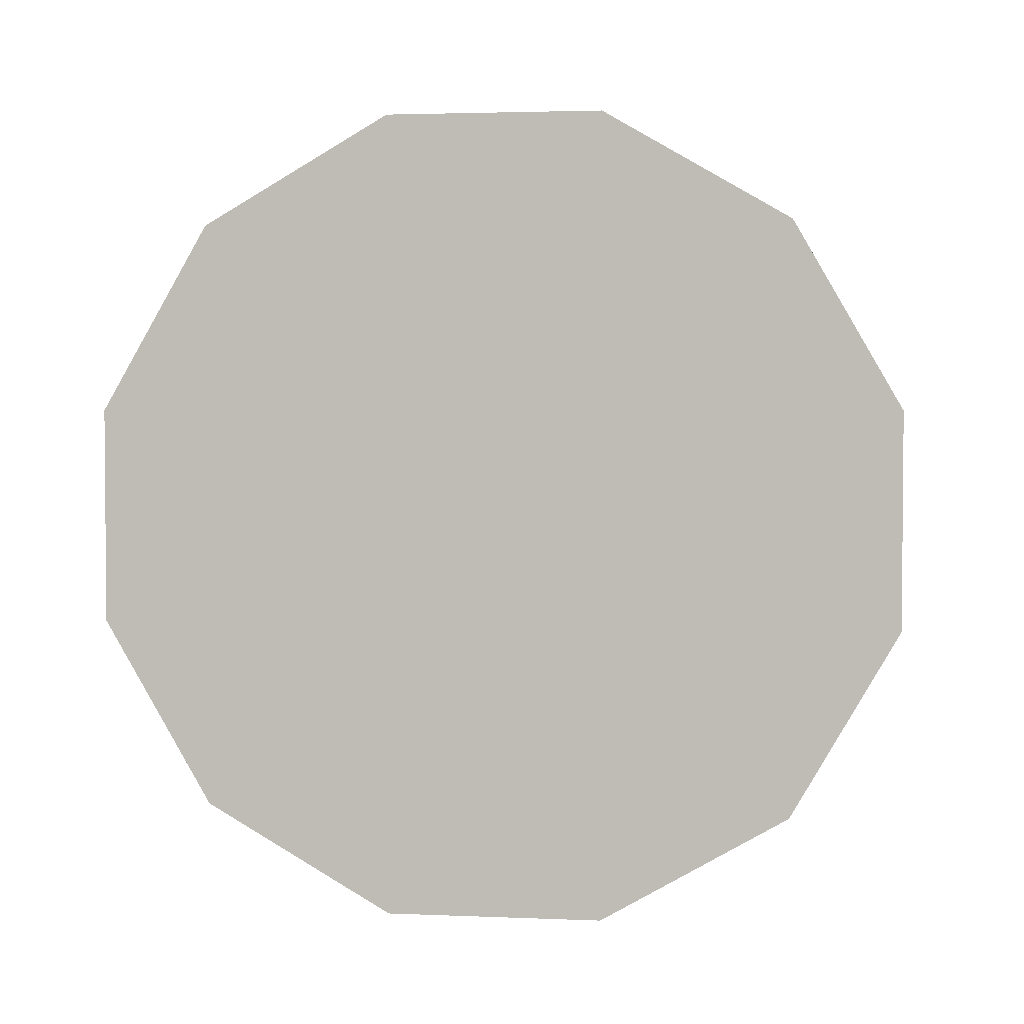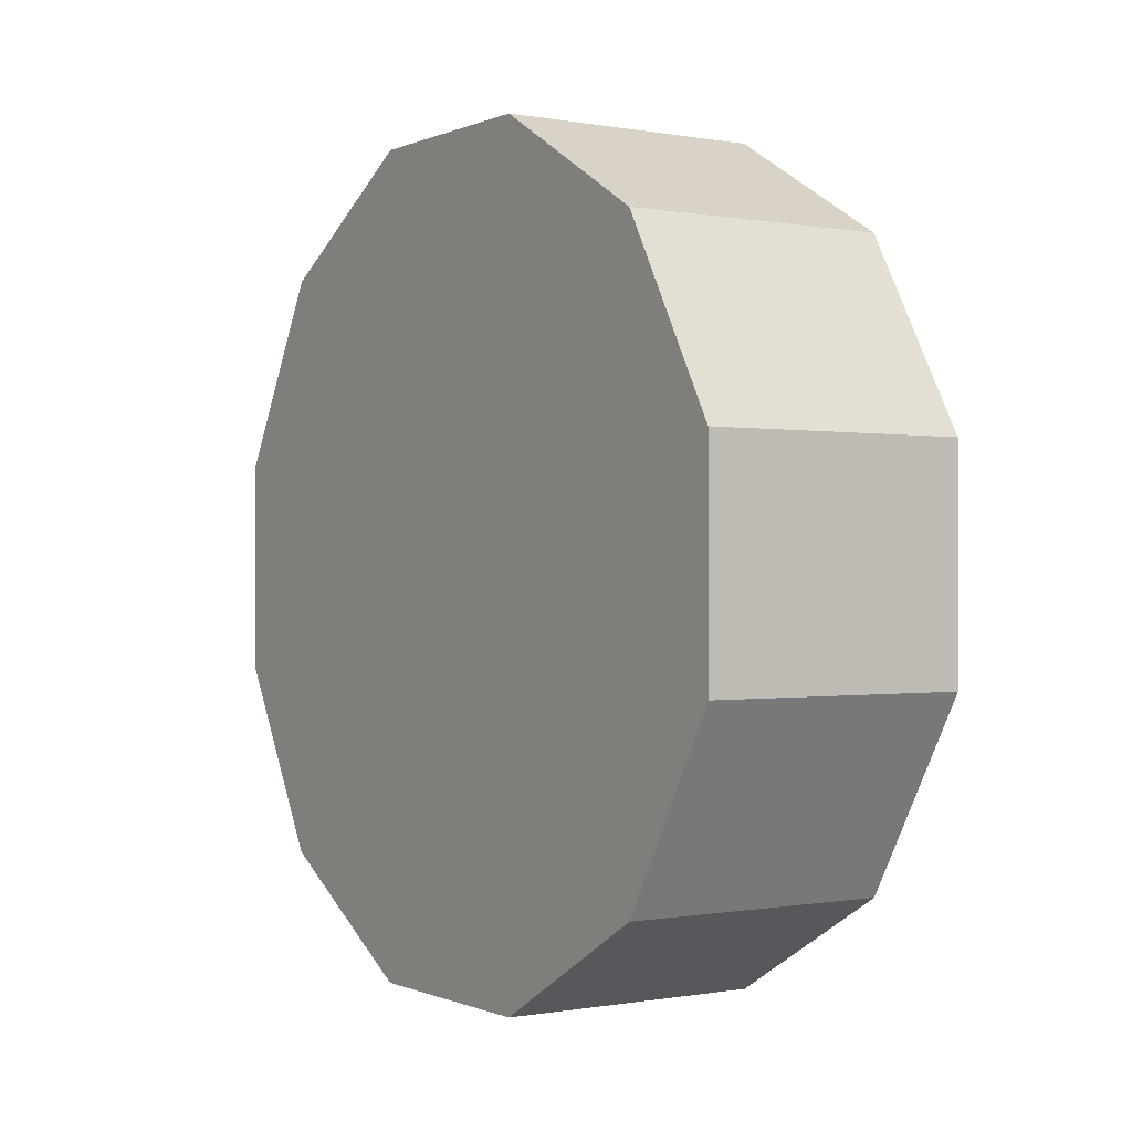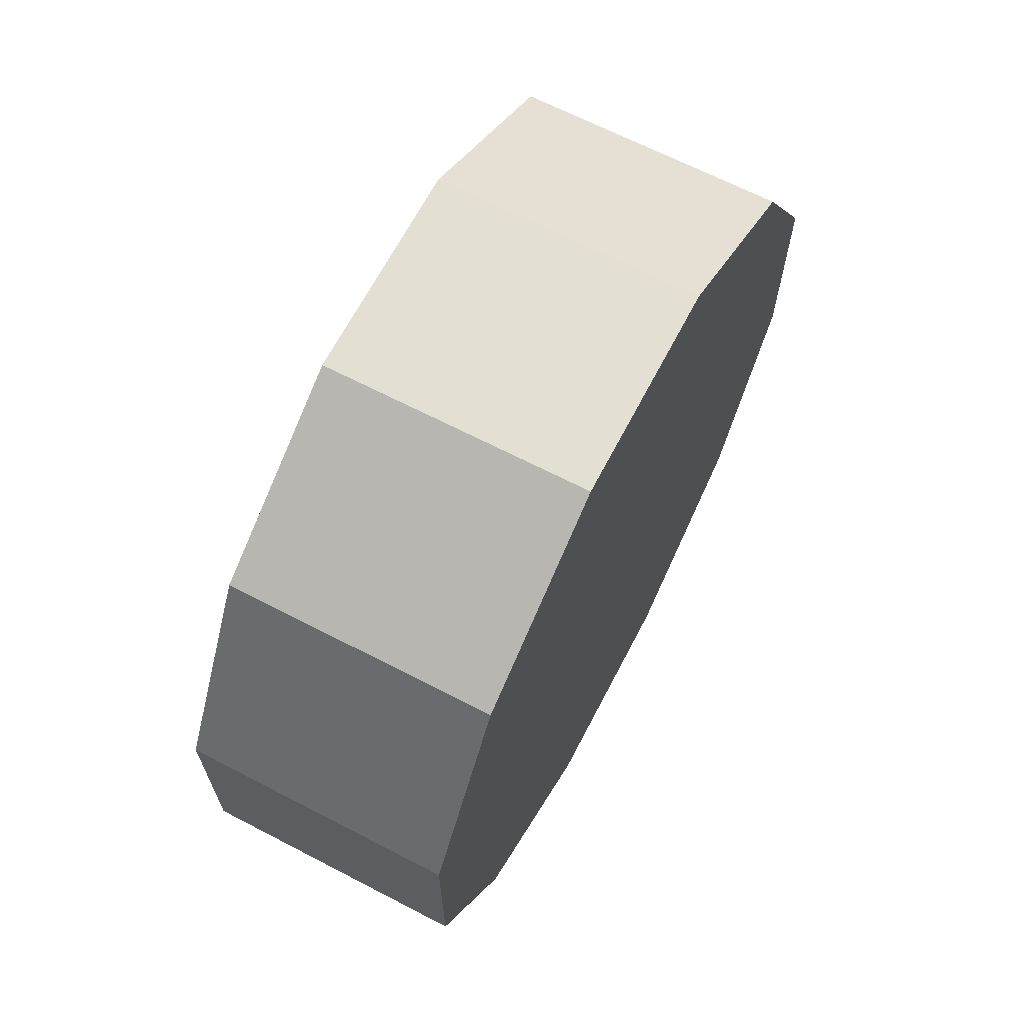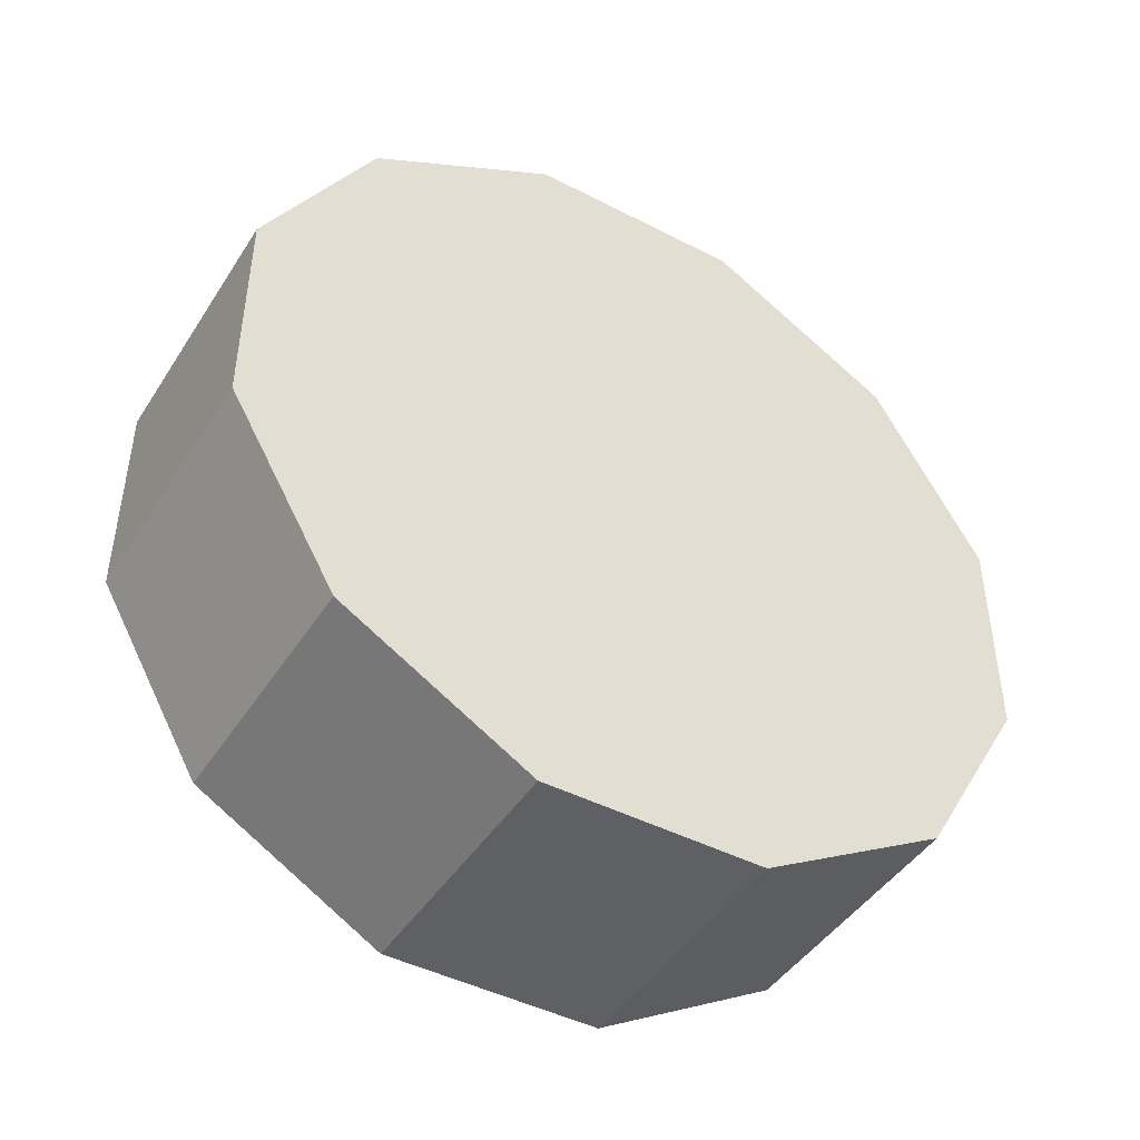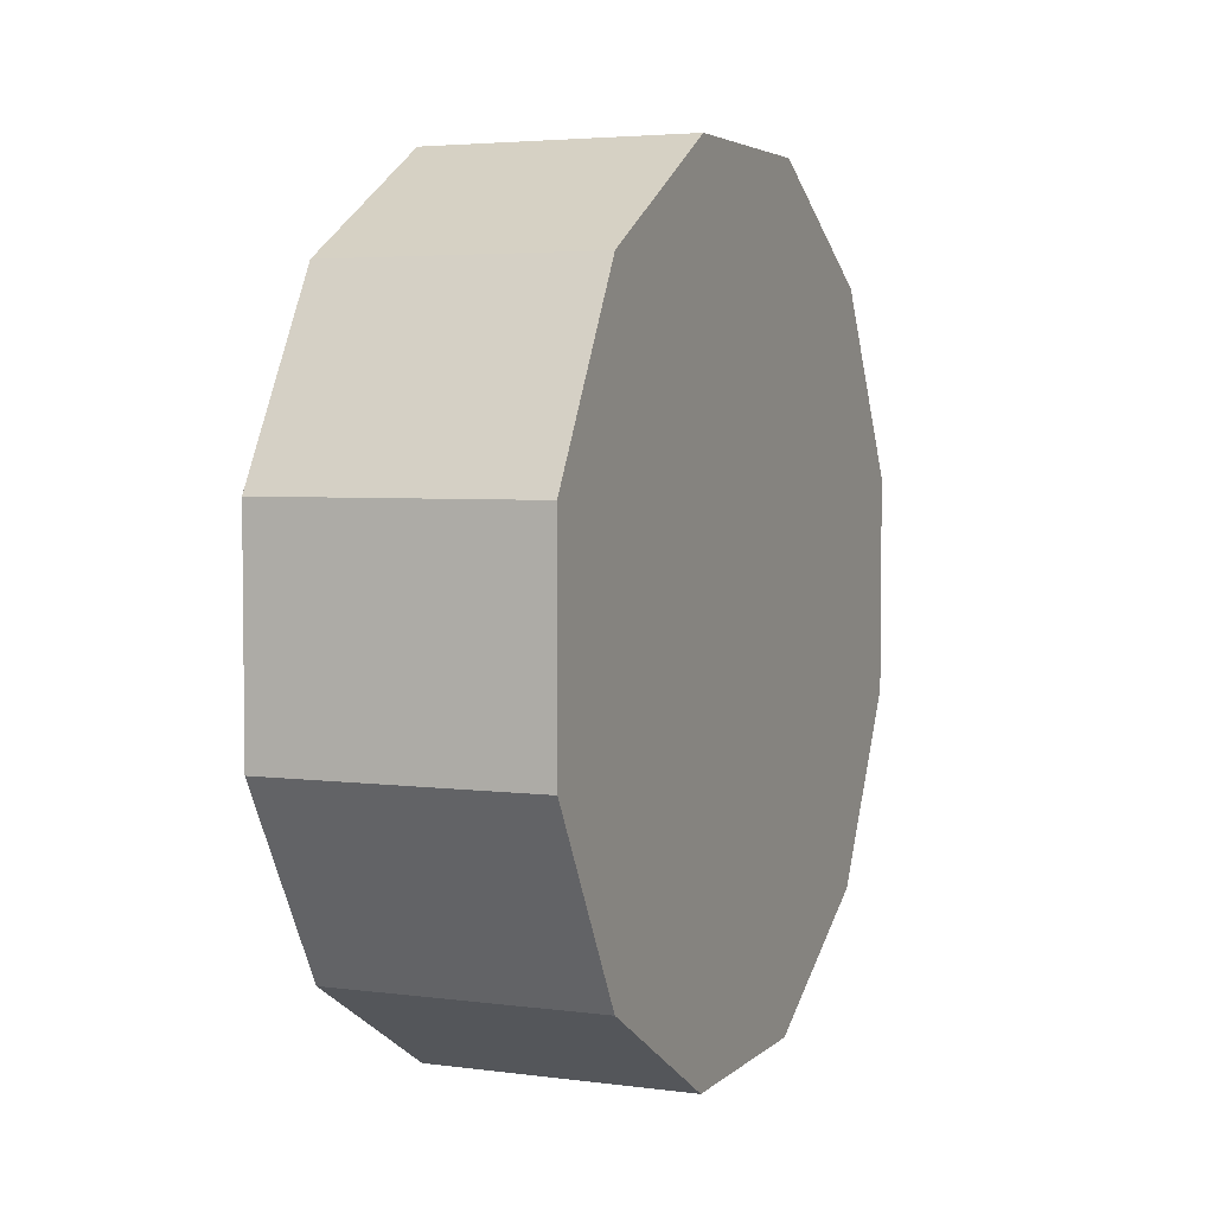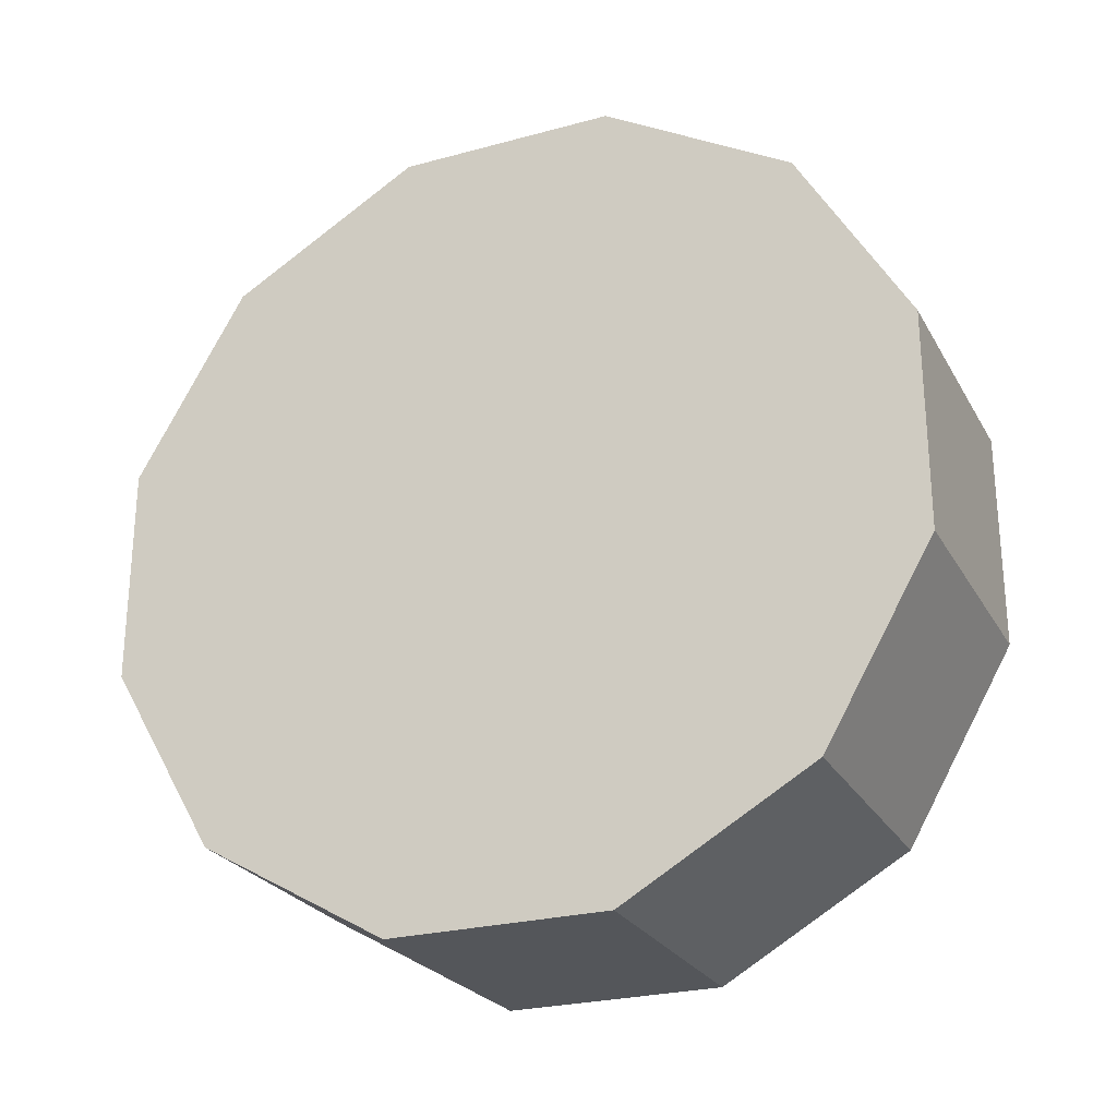
<metadata>
{"format":"obj","ext":"obj","renderer":"f3d","projection":"perspective","resolution":1024,"background":"white","views":[{"elev":2.9,"azim":98.0,"up":"+Y"},{"elev":-0.3,"azim":146.5,"up":"+Y"},{"elev":66.4,"azim":27.5,"up":"+Y"},{"elev":-45.1,"azim":59.2,"up":"+Z"},{"elev":4.1,"azim":23.1,"up":"+Y"},{"elev":-25.5,"azim":-66.5,"up":"+Z"}]}
</metadata>
<code>
g Car_06_lunzi_FR
v -0.1833 -0.1493 0.5573
v -0.1833 -0.408 0.408
v -0.1833 9.844e-06 -8.659e-07
v -0.1833 -0.408 0.408
v -0.1833 -0.5573 0.1493
v -0.1833 9.844e-06 -8.659e-07
v -0.1833 -0.5573 0.1493
v -0.1833 -0.5573 -0.1493
v -0.1833 9.844e-06 -8.659e-07
v -0.1833 -0.5573 -0.1493
v -0.1833 -0.408 -0.408
v -0.1833 9.844e-06 -8.659e-07
v -0.1833 -0.408 -0.408
v -0.1833 -0.1493 -0.5573
v -0.1833 9.844e-06 -8.659e-07
v -0.1833 -0.1493 -0.5573
v -0.1833 0.1493 -0.5573
v -0.1833 9.844e-06 -8.659e-07
v -0.1833 0.1493 -0.5573
v -0.1833 0.408 -0.408
v -0.1833 9.844e-06 -8.659e-07
v -0.1833 0.408 -0.408
v -0.1833 0.5573 -0.1493
v -0.1833 9.844e-06 -8.659e-07
v -0.1833 0.5573 -0.1493
v -0.1833 0.5573 0.1493
v -0.1833 9.844e-06 -8.659e-07
v -0.1833 0.5573 0.1493
v -0.1833 0.408 0.408
v -0.1833 9.844e-06 -8.659e-07
v -0.1833 0.408 0.408
v -0.1833 0.1493 0.5573
v -0.1833 9.844e-06 -8.659e-07
v -0.1833 0.1493 0.5573
v -0.1833 -0.1493 0.5573
v -0.1833 9.844e-06 -8.659e-07
v 0.1833 -0.2653 -0.07109
v 0.1833 -0.2653 0.07109
v 0.1833 -0.1942 0.1942
v 0.1833 -0.1942 -0.1942
v 0.1833 -0.07108 -0.2653
v 0.1833 -0.0711 0.2653
v 0.1833 0.0711 0.2653
v 0.1833 0.0711 -0.2653
v 0.1833 0.1942 -0.1942
v 0.1833 0.1942 0.1942
v 0.1833 0.2653 0.07109
v 0.1833 0.2653 -0.07109
v 0.1833 -0.408 0.408
v -0.1833 -0.408 0.408
v -0.1833 -0.1493 0.5573
v 0.1833 -0.1493 0.5573
v 0.1833 -0.5573 0.1493
v -0.1833 -0.5573 0.1493
v -0.1833 -0.408 0.408
v 0.1833 -0.408 0.408
v 0.1833 -0.5573 -0.1493
v -0.1833 -0.5573 -0.1493
v -0.1833 -0.5573 0.1493
v 0.1833 -0.5573 0.1493
v 0.1833 -0.408 -0.408
v -0.1833 -0.408 -0.408
v -0.1833 -0.5573 -0.1493
v 0.1833 -0.5573 -0.1493
v 0.1833 -0.1493 -0.5573
v -0.1833 -0.1493 -0.5573
v -0.1833 -0.408 -0.408
v 0.1833 -0.408 -0.408
v 0.1833 0.1493 -0.5573
v -0.1833 0.1493 -0.5573
v -0.1833 -0.1493 -0.5573
v 0.1833 -0.1493 -0.5573
v 0.1833 0.408 -0.408
v -0.1833 0.408 -0.408
v -0.1833 0.1493 -0.5573
v 0.1833 0.1493 -0.5573
v 0.1833 0.5573 -0.1493
v -0.1833 0.5573 -0.1493
v -0.1833 0.408 -0.408
v 0.1833 0.408 -0.408
v 0.1833 0.5573 0.1493
v -0.1833 0.5573 0.1493
v -0.1833 0.5573 -0.1493
v 0.1833 0.5573 -0.1493
v 0.1833 0.408 0.408
v -0.1833 0.408 0.408
v -0.1833 0.5573 0.1493
v 0.1833 0.5573 0.1493
v 0.1833 0.1493 0.5573
v -0.1833 0.1493 0.5573
v -0.1833 0.408 0.408
v 0.1833 0.408 0.408
v 0.1833 -0.1493 0.5573
v -0.1833 -0.1493 0.5573
v -0.1833 0.1493 0.5573
v 0.1833 0.1493 0.5573
v 0.1833 -0.1493 0.5573
v 0.1833 -0.0711 0.2653
v 0.1833 -0.1942 0.1942
v 0.1833 -0.408 0.408
v 0.1833 -0.2653 0.07109
v 0.1833 -0.5573 0.1493
v 0.1833 -0.2653 -0.07109
v 0.1833 -0.5573 -0.1493
v 0.1833 -0.1942 -0.1942
v 0.1833 -0.408 -0.408
v 0.1833 -0.07108 -0.2653
v 0.1833 -0.1493 -0.5573
v 0.1833 0.0711 -0.2653
v 0.1833 0.1493 -0.5573
v 0.1833 0.1942 -0.1942
v 0.1833 0.408 -0.408
v 0.1833 0.2653 -0.07109
v 0.1833 0.5573 -0.1493
v 0.1833 0.2653 0.07109
v 0.1833 0.5573 0.1493
v 0.1833 0.1942 0.1942
v 0.1833 0.408 0.408
v 0.1833 0.0711 0.2653
v 0.1833 0.1493 0.5573
g Car_06_lunzi_FR_0
f 3 2 1
f 6 5 4
f 9 8 7
f 12 11 10
f 15 14 13
f 18 17 16
f 21 20 19
f 24 23 22
f 27 26 25
f 30 29 28
f 33 32 31
f 36 35 34
f 39 38 37
f 37 40 39
f 40 41 39
f 41 42 39
f 41 43 42
f 41 44 43
f 44 45 43
f 45 46 43
f 45 47 46
f 45 48 47
f 51 50 49
f 52 51 49
f 55 54 53
f 56 55 53
f 59 58 57
f 60 59 57
f 63 62 61
f 64 63 61
f 67 66 65
f 68 67 65
f 71 70 69
f 72 71 69
f 75 74 73
f 76 75 73
f 79 78 77
f 80 79 77
f 83 82 81
f 84 83 81
f 87 86 85
f 88 87 85
f 91 90 89
f 92 91 89
f 95 94 93
f 96 95 93
f 99 98 97
f 100 99 97
f 101 99 100
f 102 101 100
f 103 101 102
f 104 103 102
f 105 103 104
f 106 105 104
f 107 105 106
f 108 107 106
f 109 107 108
f 110 109 108
f 111 109 110
f 112 111 110
f 113 111 112
f 114 113 112
f 115 113 114
f 116 115 114
f 117 115 116
f 118 117 116
f 119 117 118
f 120 119 118
f 98 119 120
f 97 98 120

</code>
